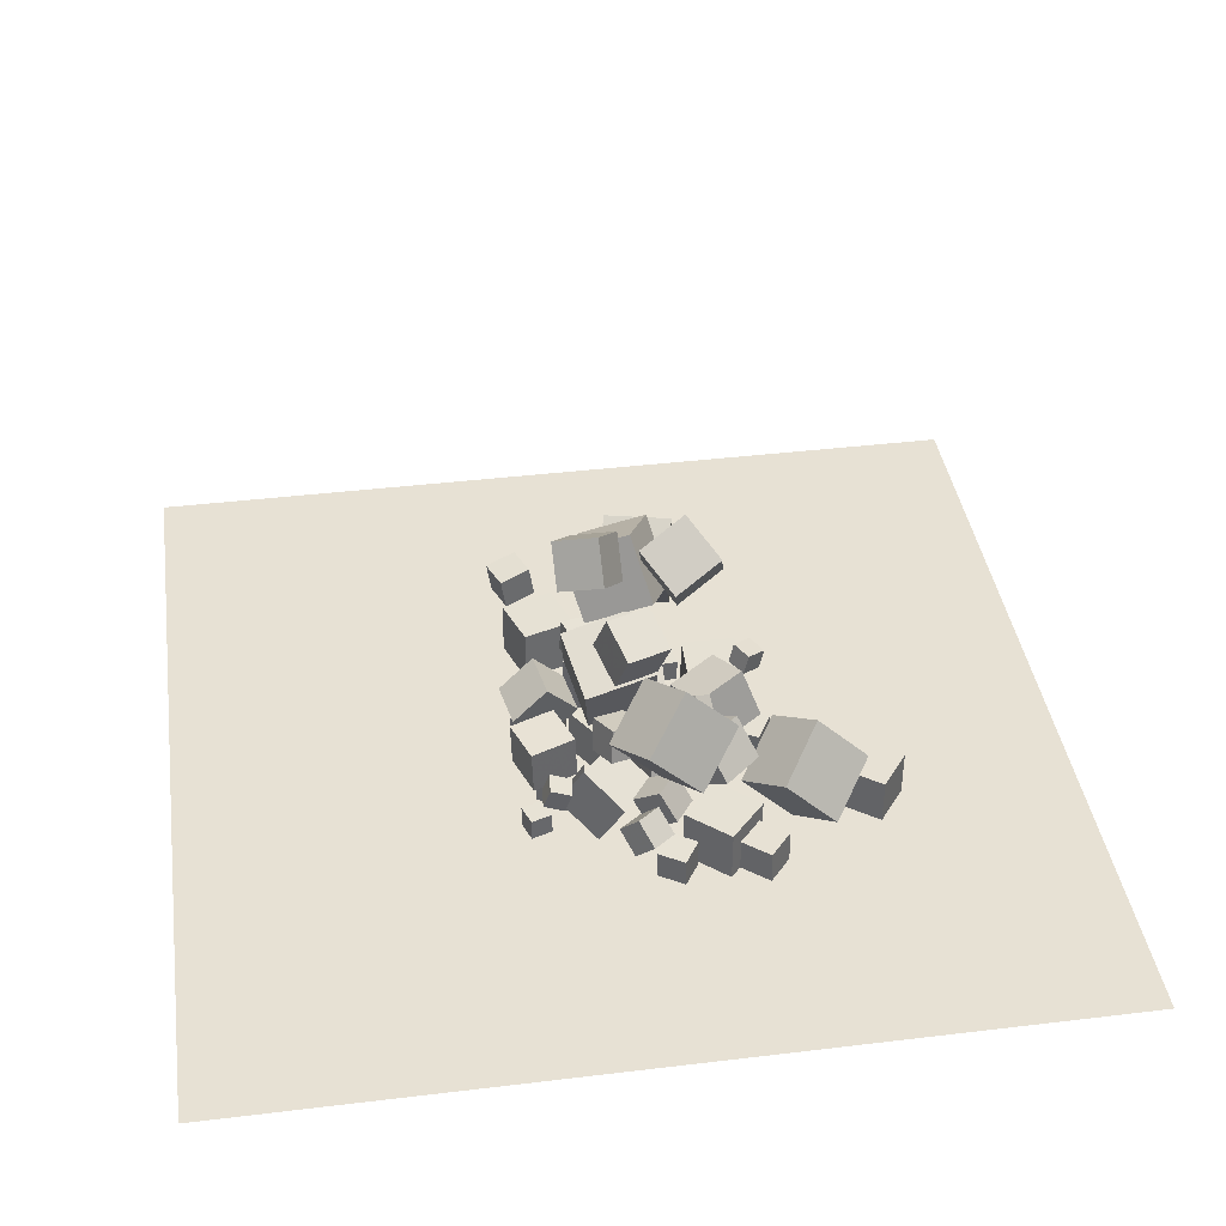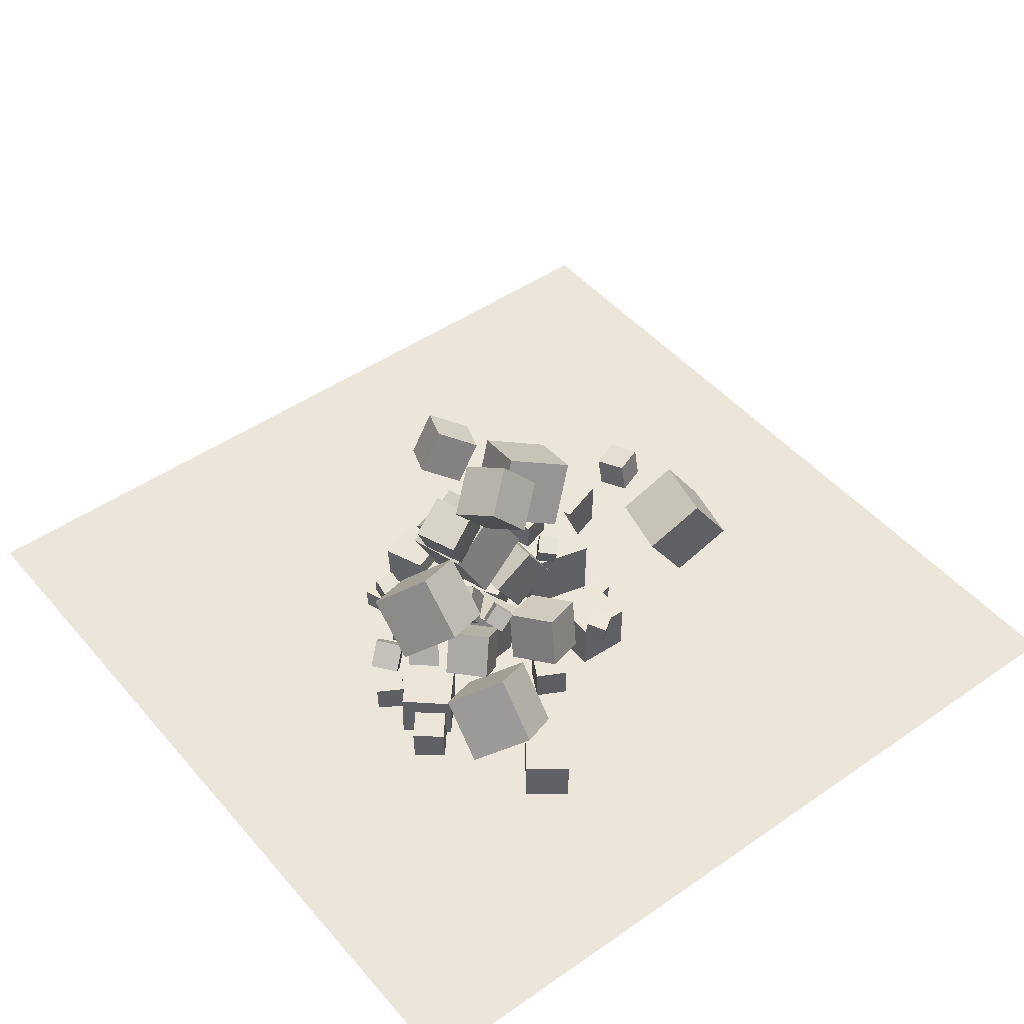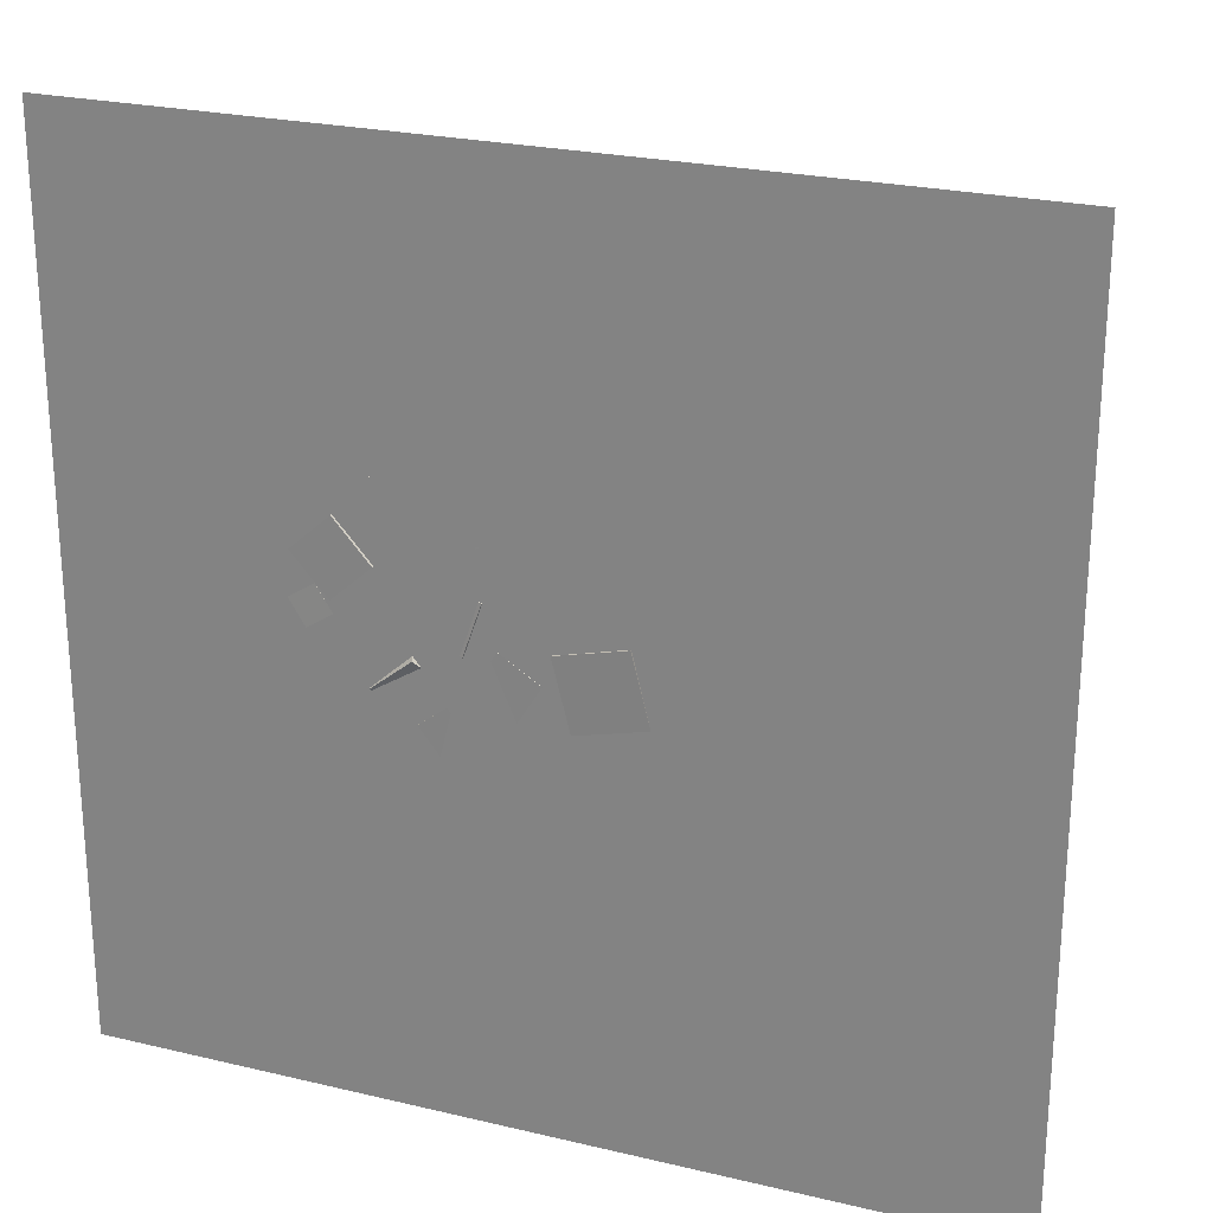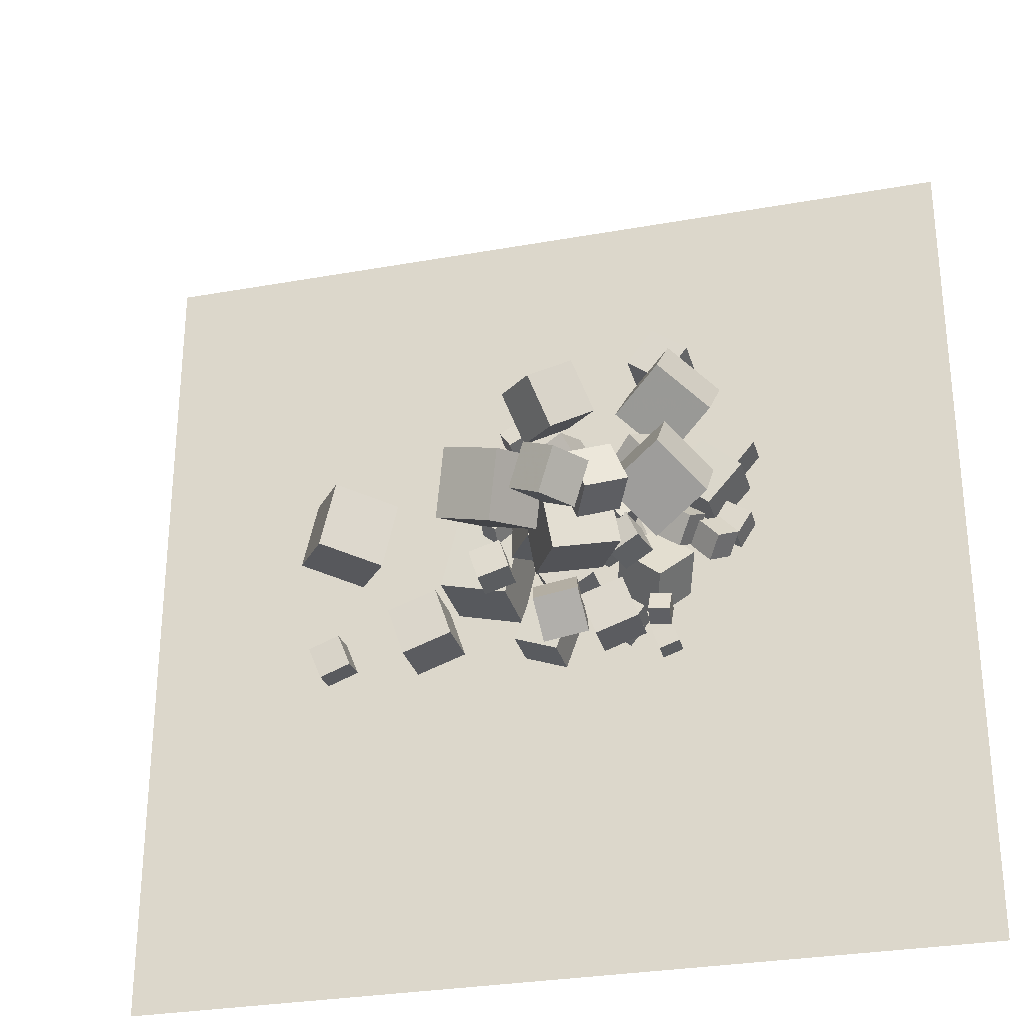
<metadata>
{"format":"obj","ext":"obj","renderer":"f3d","projection":"perspective","resolution":1024,"background":"white","views":[{"elev":39.4,"azim":81.5,"up":"+Z"},{"elev":46.8,"azim":141.8,"up":"+Z"},{"elev":24.2,"azim":-158.5,"up":"+Y"},{"elev":-29.5,"azim":14.9,"up":"+Y"}]}
</metadata>
<code>
v 4.343 15.47 -0.8189
v 3.528 14.64 0.8108
v 5.661 16.44 0.3309
v 4.847 15.61 1.961
v 5.607 13.92 -0.9678
v 4.792 13.1 0.6619
v 6.926 14.89 0.1819
v 6.111 14.07 1.812
f 2 4 3
f 8 7 3
f 6 5 7
f 6 2 1
f 3 7 5
f 8 4 2
f 1 2 3
f 4 8 3
f 8 6 7
f 5 6 1
f 1 3 5
f 6 8 2
v 1.268 13.47 -0.4576
v 3.317 14.19 0.3801
v 2.061 13.75 -2.627
v 4.11 14.46 -1.789
v 2.03 11.28 -0.4532
v 4.079 11.99 0.3844
v 2.823 11.55 -2.622
v 4.872 12.26 -1.785
f 12 11 9
f 16 15 11
f 16 14 13
f 10 9 13
f 11 15 13
f 16 12 10
f 10 12 9
f 12 16 11
f 15 16 13
f 14 10 13
f 9 11 13
f 14 16 10
v 2.91 13.55 1.305
v 3.298 14.18 1.887
v 2.445 14.24 0.8595
v 2.833 14.87 1.441
v 3.635 13.65 0.7085
v 4.023 14.28 1.29
v 3.17 14.34 0.2626
v 3.559 14.98 0.8439
f 18 20 19
f 20 24 23
f 22 21 23
f 18 17 21
f 19 23 21
f 24 20 18
f 17 18 19
f 19 20 23
f 24 22 23
f 22 18 21
f 17 19 21
f 22 24 18
v 4.954 7.588 -0.9329
v 5.891 7.493 -1.012
v 5.06 7.885 -0.04182
v 5.997 7.789 -0.1212
v 5.019 8.481 -1.237
v 5.956 8.385 -1.317
v 5.125 8.777 -0.3462
v 6.062 8.681 -0.4256
f 28 27 25
f 32 31 27
f 30 29 31
f 26 25 29
f 25 27 31
f 30 32 28
f 26 28 25
f 28 32 27
f 32 30 31
f 30 26 29
f 29 25 31
f 26 30 28
v 1.582 12.14 7.852
v 3.129 11.8 9.554
v 0.87 14.09 8.894
v 2.417 13.75 10.6
v 3.165 13.36 6.657
v 4.712 13.01 8.359
v 2.453 15.31 7.699
v 4 14.97 9.4
f 34 36 35
f 40 39 35
f 40 38 37
f 38 34 33
f 33 35 39
f 40 36 34
f 33 34 35
f 36 40 35
f 39 40 37
f 37 38 33
f 37 33 39
f 38 40 34
v 3.352 9.66 -1.647
v 5.147 8.193 -1.471
v 3.967 10.65 0.3624
v 5.762 9.187 0.539
v 4.696 11.16 -2.803
v 6.491 9.698 -2.627
v 5.311 12.16 -0.7937
v 7.106 10.69 -0.6171
f 44 43 41
f 48 47 43
f 46 45 47
f 42 41 45
f 43 47 45
f 46 48 44
f 42 44 41
f 44 48 43
f 48 46 47
f 46 42 45
f 41 43 45
f 42 46 44
v -1.463 11.49 0.8589
v -2.169 12.11 0.7389
v -0.8425 12.15 0.5861
v -1.549 12.77 0.4661
v -1.369 11.77 1.756
v -2.075 12.39 1.636
v -0.7482 12.43 1.483
v -1.455 13.05 1.363
f 52 51 49
f 56 55 51
f 54 53 55
f 50 49 53
f 51 55 53
f 54 56 52
f 50 52 49
f 52 56 51
f 56 54 55
f 54 50 53
f 49 51 53
f 50 54 52
v 0.5867 9.086 2.112
v 2.009 8.784 4.796
v 0.1498 12.05 2.678
v 1.572 11.75 5.362
v 3.252 9.734 0.7724
v 4.674 9.431 3.456
v 2.815 12.7 1.338
v 4.238 12.4 4.022
f 60 59 57
f 64 63 59
f 62 61 63
f 62 58 57
f 59 63 61
f 64 60 58
f 58 60 57
f 60 64 59
f 64 62 63
f 61 62 57
f 57 59 61
f 62 64 58
v 4.174 14.09 1.813
v 4.216 11.9 3.931
v 6.67 15.34 3.055
v 6.712 13.14 5.173
v 5.931 12.38 -0.000701
v 5.973 10.18 2.118
v 8.427 13.62 1.241
v 8.468 11.42 3.359
f 68 67 65
f 68 72 71
f 70 69 71
f 66 65 69
f 65 67 71
f 72 68 66
f 66 68 65
f 67 68 71
f 72 70 71
f 70 66 69
f 69 65 71
f 70 72 66
v -2.134 9.243 0.5238
v -2.09 9.328 1.978
v -2.578 10.63 0.4561
v -2.535 10.71 1.911
v -0.746 9.685 0.4567
v -0.7027 9.77 1.911
v -1.191 11.07 0.3889
v -1.147 11.16 1.843
f 76 75 73
f 80 79 75
f 78 77 79
f 74 73 77
f 75 79 77
f 80 76 74
f 74 76 73
f 76 80 75
f 80 78 79
f 78 74 77
f 73 75 77
f 78 80 74
v 4.218 9.766 0.3098
v 3.839 9.864 1.714
v 3.652 11.09 0.06513
v 3.274 11.19 1.469
v 5.507 10.37 0.6152
v 5.128 10.47 2.019
v 4.941 11.7 0.3705
v 4.563 11.79 1.775
f 84 83 81
f 88 87 83
f 88 86 85
f 82 81 85
f 83 87 85
f 88 84 82
f 82 84 81
f 84 88 83
f 87 88 85
f 86 82 85
f 81 83 85
f 86 88 82
v 4.61 12.24 -0.05757
v 3.609 11.41 0.6026
v 3.833 13.43 0.263
v 2.833 12.61 0.9232
v 5.332 12.37 1.202
v 4.331 11.55 1.862
v 4.555 13.57 1.522
v 3.555 12.74 2.183
f 92 91 89
f 96 95 91
f 96 94 93
f 90 89 93
f 91 95 93
f 96 92 90
f 90 92 89
f 92 96 91
f 95 96 93
f 94 90 93
f 89 91 93
f 94 96 90
v -0.8795 10.86 0.6217
v 0.3492 10.79 2.594
v -0.8441 13.19 0.6855
v 0.3846 13.11 2.658
v 1.094 10.87 -0.6075
v 2.323 10.79 1.365
v 1.13 13.19 -0.5437
v 2.358 13.12 1.429
f 98 100 99
f 104 103 99
f 102 101 103
f 98 97 101
f 99 103 101
f 102 104 100
f 97 98 99
f 100 104 99
f 104 102 103
f 102 98 101
f 97 99 101
f 98 102 100
v 6.458 11.09 -0.5808
v 7.139 12.09 0.2292
v 5.261 11.92 -0.602
v 5.942 12.92 0.208
v 6.934 11.74 -1.792
v 7.616 12.75 -0.9824
v 5.737 12.58 -1.814
v 6.419 13.58 -1.004
f 108 107 105
f 112 111 107
f 110 109 111
f 110 106 105
f 107 111 109
f 110 112 108
f 106 108 105
f 108 112 107
f 112 110 111
f 109 110 105
f 105 107 109
f 106 110 108
v 7.736 10.37 -0.9175
v 8.329 11.05 -0.000854
v 6.88 11.31 -1.065
v 7.473 11.99 -0.1487
v 8.49 10.91 -1.807
v 9.083 11.59 -0.8904
v 7.633 11.86 -1.955
v 8.227 12.54 -1.038
f 114 116 115
f 120 119 115
f 118 117 119
f 114 113 117
f 115 119 117
f 120 116 114
f 113 114 115
f 116 120 115
f 120 118 119
f 118 114 117
f 113 115 117
f 118 120 114
v 2.859 6.602 -1.126
v 2.93 6.527 0.8712
v 2.202 8.489 -1.031
v 2.273 8.413 0.966
v 4.747 7.262 -1.168
v 4.818 7.186 0.8294
v 4.09 9.148 -1.073
v 4.161 9.073 0.9242
f 122 124 123
f 128 127 123
f 126 125 127
f 122 121 125
f 123 127 125
f 128 124 122
f 121 122 123
f 124 128 123
f 128 126 127
f 126 122 125
f 121 123 125
f 126 128 122
v 3.133 9.973 5.004
v 3.906 10.39 6.79
v 2.376 11.81 4.898
v 3.149 12.23 6.684
v 4.805 10.61 4.13
v 5.578 11.03 5.916
v 4.048 12.45 4.024
v 4.821 12.87 5.811
f 132 131 129
f 132 136 135
f 134 133 135
f 134 130 129
f 131 135 133
f 136 132 130
f 130 132 129
f 131 132 135
f 136 134 135
f 133 134 129
f 129 131 133
f 134 136 130
v 2.343 9.426 7.509
v 1.249 9.353 9.182
v 3.108 11.18 8.085
v 2.013 11.11 9.758
v 3.833 8.471 8.443
v 2.738 8.399 10.12
v 4.597 10.23 9.019
v 3.502 10.16 10.69
f 138 140 139
f 144 143 139
f 142 141 143
f 142 138 137
f 139 143 141
f 144 140 138
f 137 138 139
f 140 144 139
f 144 142 143
f 141 142 137
f 137 139 141
f 142 144 138
v -2.784 10.2 6.107
v -0.1463 9.105 7.184
v -2.123 12.94 7.277
v 0.5151 11.85 8.353
v -1.397 10.98 3.501
v 1.24 9.882 4.578
v -0.736 13.72 4.67
v 1.902 12.62 5.747
f 148 147 145
f 148 152 151
f 150 149 151
f 146 145 149
f 147 151 149
f 152 148 146
f 146 148 145
f 147 148 151
f 152 150 151
f 150 146 149
f 145 147 149
f 150 152 146
v -11.31 12.64 -0.804
v -9.6 12.25 1.697
v -10.61 15.62 -0.8055
v -8.905 15.22 1.695
v -8.871 12.07 -2.555
v -7.166 11.68 -0.05422
v -8.176 15.05 -2.556
v -6.471 14.65 -0.05568
f 156 155 153
f 160 159 155
f 158 157 159
f 158 154 153
f 155 159 157
f 160 156 154
f 154 156 153
f 156 160 155
f 160 158 159
f 157 158 153
f 153 155 157
f 158 160 154
v 0.2672 7.648 -0.4781
v 0.646 6.333 0.9811
v 0.1171 9.11 0.878
v 0.4959 7.796 2.337
v 2.225 8.014 -0.6565
v 2.604 6.7 0.8027
v 2.075 9.476 0.6996
v 2.454 8.162 2.159
f 164 163 161
f 164 168 167
f 166 165 167
f 162 161 165
f 163 167 165
f 168 164 162
f 162 164 161
f 163 164 167
f 168 166 167
f 166 162 165
f 161 163 165
f 166 168 162
v 0.8647 9.24 -2.576
v 0.8414 9.25 -0.5846
v -0.18 10.93 -2.596
v -0.2034 10.94 -0.6054
v 2.559 10.28 -2.561
v 2.536 10.29 -0.57
v 1.515 11.98 -2.582
v 1.491 11.99 -0.5908
f 170 172 171
f 176 175 171
f 176 174 173
f 174 170 169
f 169 171 175
f 174 176 172
f 169 170 171
f 172 176 171
f 175 176 173
f 173 174 169
f 173 169 175
f 170 174 172
v -1.076 7.419 -2.553
v -1.069 7.43 -0.553
v -0.401 9.301 -2.566
v -0.3934 9.312 -0.5656
v 0.8062 6.743 -2.556
v 0.8138 6.754 -0.5565
v 1.482 8.626 -2.569
v 1.489 8.637 -0.5691
f 178 180 179
f 184 183 179
f 184 182 181
f 178 177 181
f 179 183 181
f 184 180 178
f 177 178 179
f 180 184 179
f 183 184 181
f 182 178 181
f 177 179 181
f 182 184 178
v 9.617 12.77 -1.329
v 8.532 13.46 -1.294
v 8.927 11.68 -1.334
v 7.842 12.37 -1.299
v 9.59 12.79 -2.614
v 8.505 13.48 -2.579
v 8.901 11.71 -2.62
v 7.816 12.4 -2.585
f 186 188 187
f 188 192 191
f 190 189 191
f 186 185 189
f 185 187 191
f 192 188 186
f 185 186 187
f 187 188 191
f 192 190 191
f 190 186 189
f 189 185 191
f 190 192 186
v 9.928 16.2 -1.104
v 8.819 17.15 -1.074
v 8.982 15.09 -1.118
v 7.873 16.04 -1.088
v 9.914 16.23 -2.562
v 8.805 17.18 -2.531
v 8.968 15.12 -2.575
v 7.859 16.07 -2.545
f 196 195 193
f 196 200 199
f 198 197 199
f 194 193 197
f 195 199 197
f 200 196 194
f 194 196 193
f 195 196 199
f 200 198 199
f 198 194 197
f 193 195 197
f 198 200 194
v -6.141 7.24 -0.2359
v -3.936 7.979 -0.2194
v -6.879 9.445 -0.2441
v -4.674 10.18 -0.2276
v -6.122 7.238 -2.561
v -3.918 7.976 -2.545
v -6.861 9.443 -2.569
v -4.656 10.18 -2.553
f 202 204 203
f 208 207 203
f 208 206 205
f 202 201 205
f 203 207 205
f 208 204 202
f 201 202 203
f 204 208 203
f 207 208 205
f 206 202 205
f 201 203 205
f 206 208 202
v 0.9855 16.45 -2.572
v 2.263 15.75 -2.577
v 0.9853 16.44 -1.115
v 2.263 15.74 -1.12
v 1.688 17.73 -2.563
v 2.965 17.02 -2.568
v 1.688 17.72 -1.105
v 2.965 17.01 -1.11
f 210 212 211
f 216 215 211
f 216 214 213
f 210 209 213
f 211 215 213
f 214 216 212
f 209 210 211
f 212 216 211
f 215 216 213
f 214 210 213
f 209 211 213
f 210 214 212
v 3.809 7.455 -1.119
v 4.689 8.616 -1.161
v 2.648 8.336 -1.085
v 3.528 9.497 -1.127
v 3.757 7.442 -2.575
v 4.637 8.603 -2.617
v 2.596 8.323 -2.542
v 3.476 9.484 -2.584
f 220 219 217
f 224 223 219
f 222 221 223
f 218 217 221
f 219 223 221
f 224 220 218
f 218 220 217
f 220 224 219
f 224 222 223
f 222 218 221
f 217 219 221
f 222 224 218
v -10.37 7.176 -2.547
v -10.29 6.951 -1.109
v -10.87 8.523 -2.307
v -10.79 8.297 -0.8691
v -9.003 7.686 -2.545
v -8.921 7.461 -1.107
v -9.507 9.033 -2.305
v -9.425 8.807 -0.8668
f 228 227 225
f 232 231 227
f 230 229 231
f 230 226 225
f 227 231 229
f 230 232 228
f 226 228 225
f 228 232 227
f 232 230 231
f 229 230 225
f 225 227 229
f 226 230 228
v 4.197 19.47 -1.022
v 4.065 17.27 1.091
v 6.468 20.81 0.5157
v 6.335 18.61 2.629
v 6.233 17.83 -2.599
v 6.1 15.63 -0.4862
v 8.503 19.17 -1.062
v 8.371 16.97 1.051
f 236 235 233
f 236 240 239
f 240 238 237
f 234 233 237
f 233 235 239
f 240 236 234
f 234 236 233
f 235 236 239
f 239 240 237
f 238 234 237
f 237 233 239
f 238 240 234
v -4.204 10.02 0.4609
v -1.24 9.29 0.4741
v -3.476 12.98 0.408
v -0.5114 12.25 0.4212
v -4.204 9.964 -2.591
v -1.24 9.236 -2.578
v -3.475 12.93 -2.644
v -0.5111 12.2 -2.631
f 244 243 241
f 248 247 243
f 246 245 247
f 246 242 241
f 243 247 245
f 246 248 244
f 242 244 241
f 244 248 243
f 248 246 247
f 245 246 241
f 241 243 245
f 242 246 244
v -3.857 14.4 -1.598
v -3.715 13.46 -1.556
v -2.923 14.54 -1.594
v -2.781 13.61 -1.552
v -3.847 14.35 -2.542
v -3.705 13.42 -2.5
v -2.913 14.5 -2.538
v -2.771 13.56 -2.496
f 252 251 249
f 256 255 251
f 254 253 255
f 254 250 249
f 251 255 253
f 256 252 250
f 250 252 249
f 252 256 251
f 256 254 255
f 253 254 249
f 249 251 253
f 254 256 250
v 6.151 14.51 -0.3608
v 7.882 12.95 -0.3417
v 7.704 16.24 -0.3592
v 9.435 14.69 -0.3401
v 6.167 14.5 -2.686
v 7.897 12.94 -2.667
v 7.72 16.23 -2.684
v 9.45 14.67 -2.665
f 260 259 257
f 260 264 263
f 262 261 263
f 258 257 261
f 259 263 261
f 264 260 258
f 258 260 257
f 259 260 263
f 264 262 263
f 262 258 261
f 257 259 261
f 262 264 258
v -0.4258 15.59 0.786
v 0.603 13.58 0.2358
v 1.617 16.44 1.5
v 2.646 14.43 0.9503
v -0.008882 16.39 -1.357
v 1.02 14.38 -1.907
v 2.034 17.24 -0.6428
v 3.063 15.23 -1.193
f 268 267 265
f 268 272 271
f 270 269 271
f 270 266 265
f 267 271 269
f 270 272 268
f 266 268 265
f 267 268 271
f 272 270 271
f 269 270 265
f 265 267 269
f 266 270 268
v 6.106 6.977 -1.616
v 6.093 6.981 -2.561
v 5.8 7.871 -1.608
v 5.788 7.875 -2.553
v 5.211 6.671 -1.605
v 5.199 6.675 -2.55
v 4.906 7.565 -1.598
v 4.893 7.569 -2.543
f 276 275 273
f 280 279 275
f 278 277 279
f 274 273 277
f 275 279 277
f 280 276 274
f 274 276 273
f 276 280 275
f 280 278 279
f 278 274 277
f 273 275 277
f 278 280 274
v -0.1492 16.9 -0.2253
v -0.143 17.1 0.6985
v -0.941 16.4 -0.1117
v -0.9348 16.6 0.8121
v -0.665 17.68 -0.3886
v -0.6588 17.88 0.5353
v -1.457 17.18 -0.275
v -1.451 17.38 0.6488
f 284 283 281
f 284 288 287
f 288 286 285
f 286 282 281
f 283 287 285
f 286 288 284
f 282 284 281
f 283 284 287
f 287 288 285
f 285 286 281
f 281 283 285
f 282 286 284
v -0.2901 14.55 -2.551
v -0.2918 14.54 -0.2254
v -2.614 14.63 -2.552
v -2.616 14.62 -0.2268
v -0.2114 16.87 -2.542
v -0.2131 16.86 -0.2164
v -2.535 16.95 -2.543
v -2.537 16.94 -0.2178
f 290 292 291
f 296 295 291
f 294 293 295
f 290 289 293
f 291 295 293
f 294 296 292
f 289 290 291
f 292 296 291
f 296 294 295
f 294 290 293
f 289 291 293
f 290 294 292
v 7.131 21.41 -2.562
v 7.139 21.42 -0.5623
v 5.93 19.81 -2.555
v 5.938 19.82 -0.5546
v 5.532 22.61 -2.558
v 5.54 22.62 -0.558
v 4.331 21.02 -2.55
v 4.339 21.02 -0.5502
f 298 300 299
f 304 303 299
f 302 301 303
f 302 298 297
f 297 299 303
f 302 304 300
f 297 298 299
f 300 304 299
f 304 302 303
f 301 302 297
f 301 297 303
f 298 302 300
v -18.87 -7.621 -2.577
v 18.87 -7.621 -2.577
v -18.87 30.12 -2.577
v 18.87 30.12 -2.577
f 306 308 307
f 305 306 307

</code>
